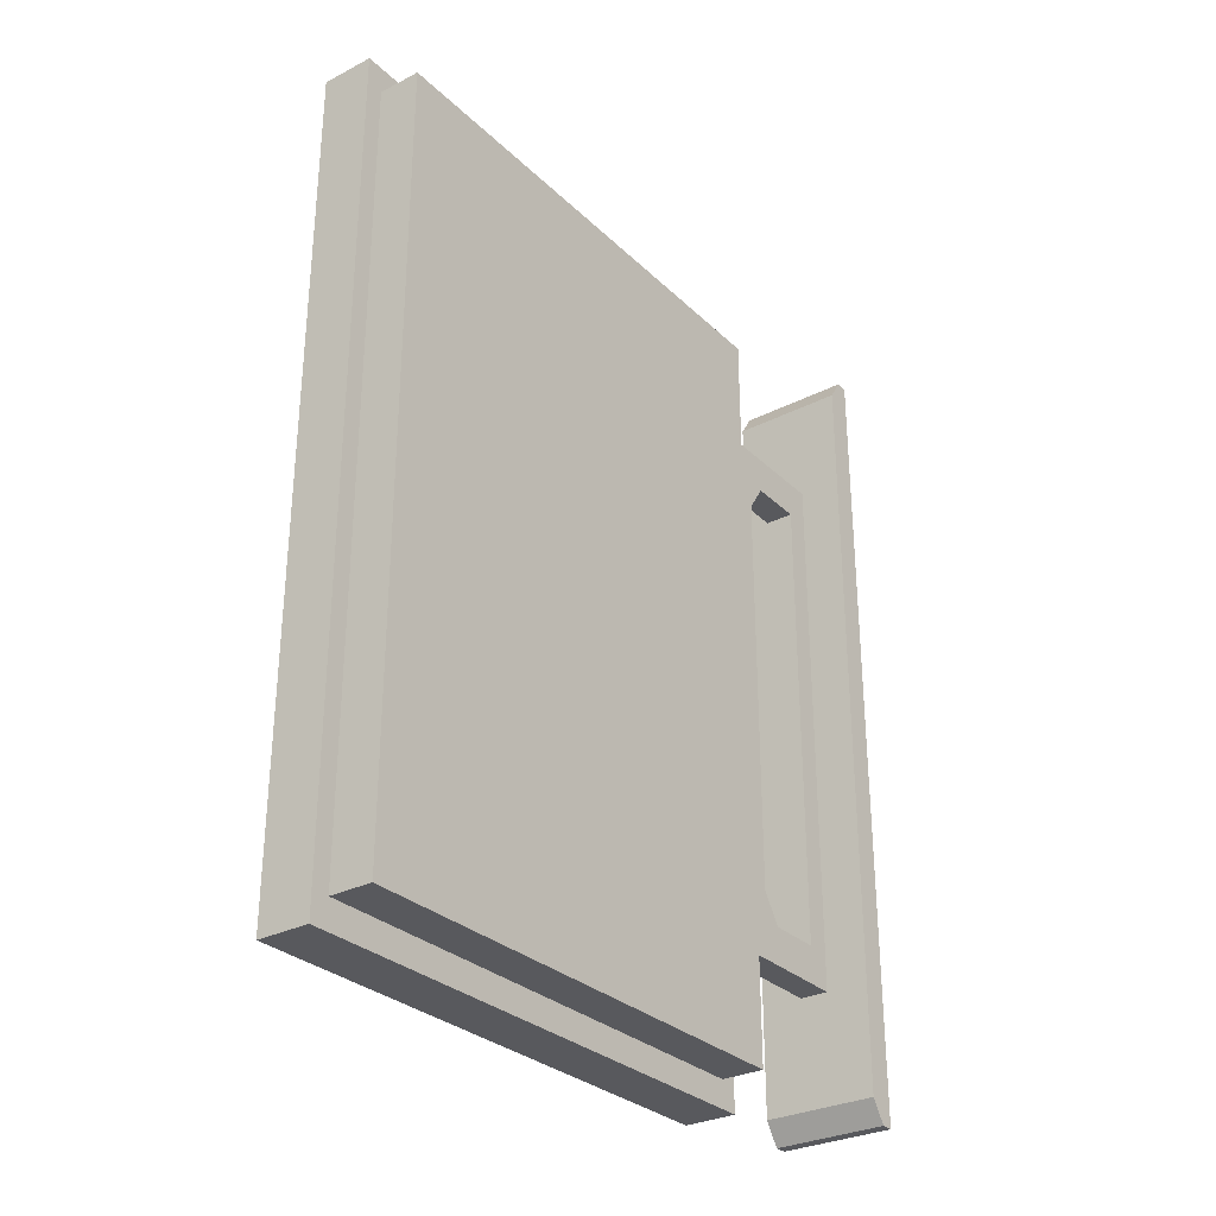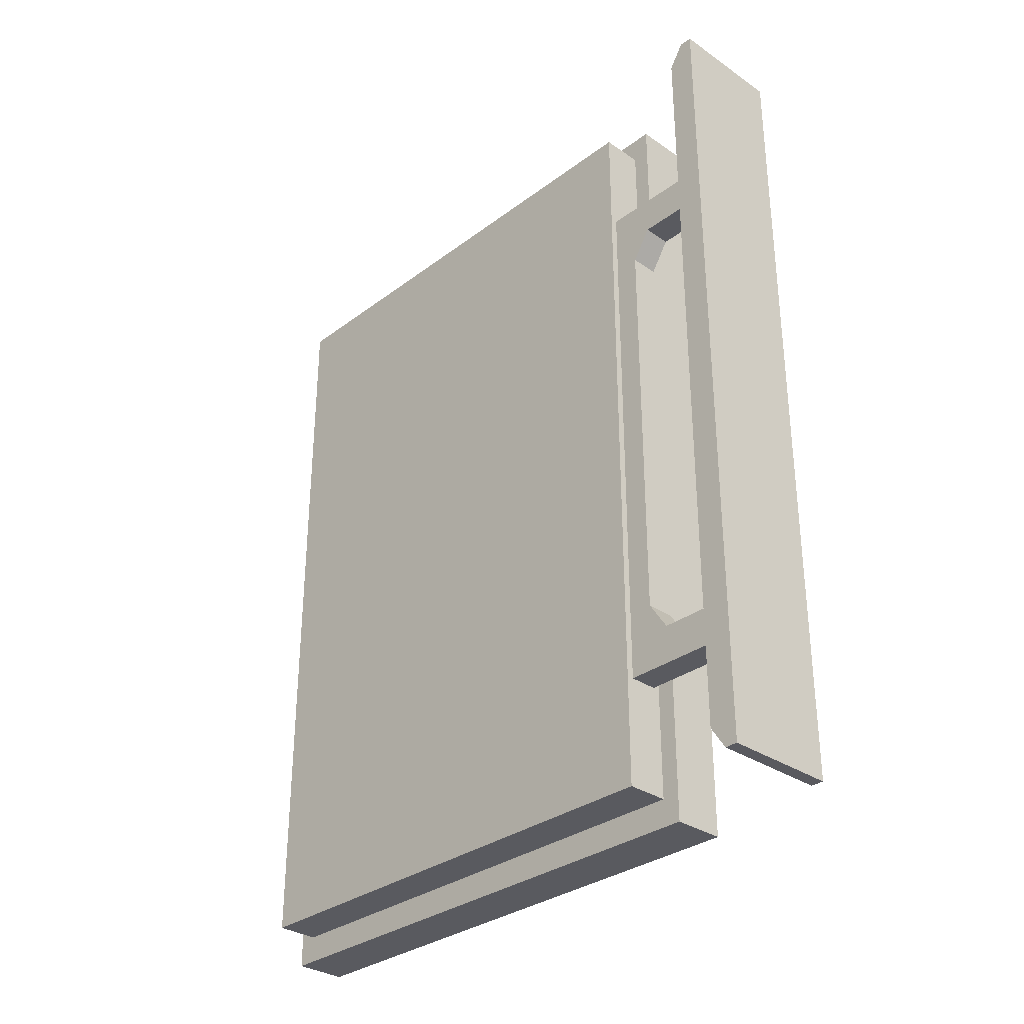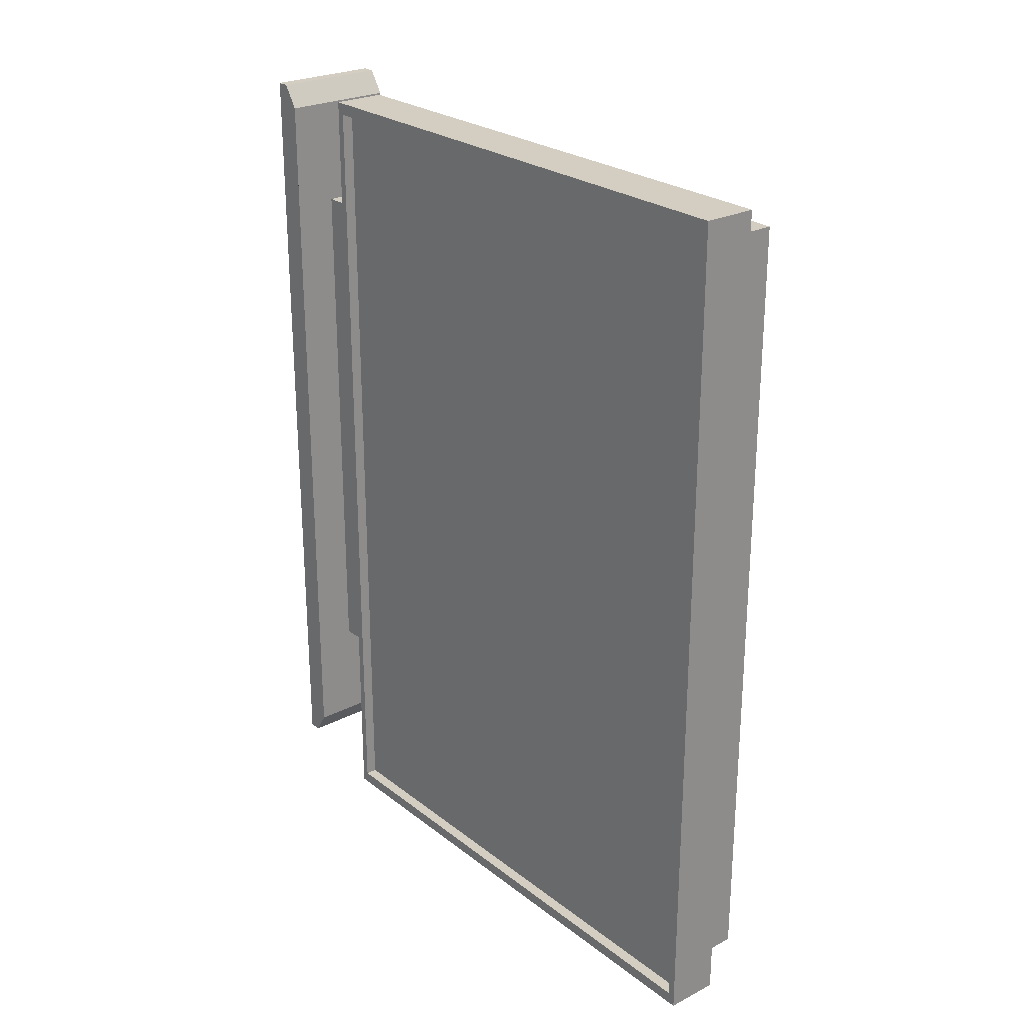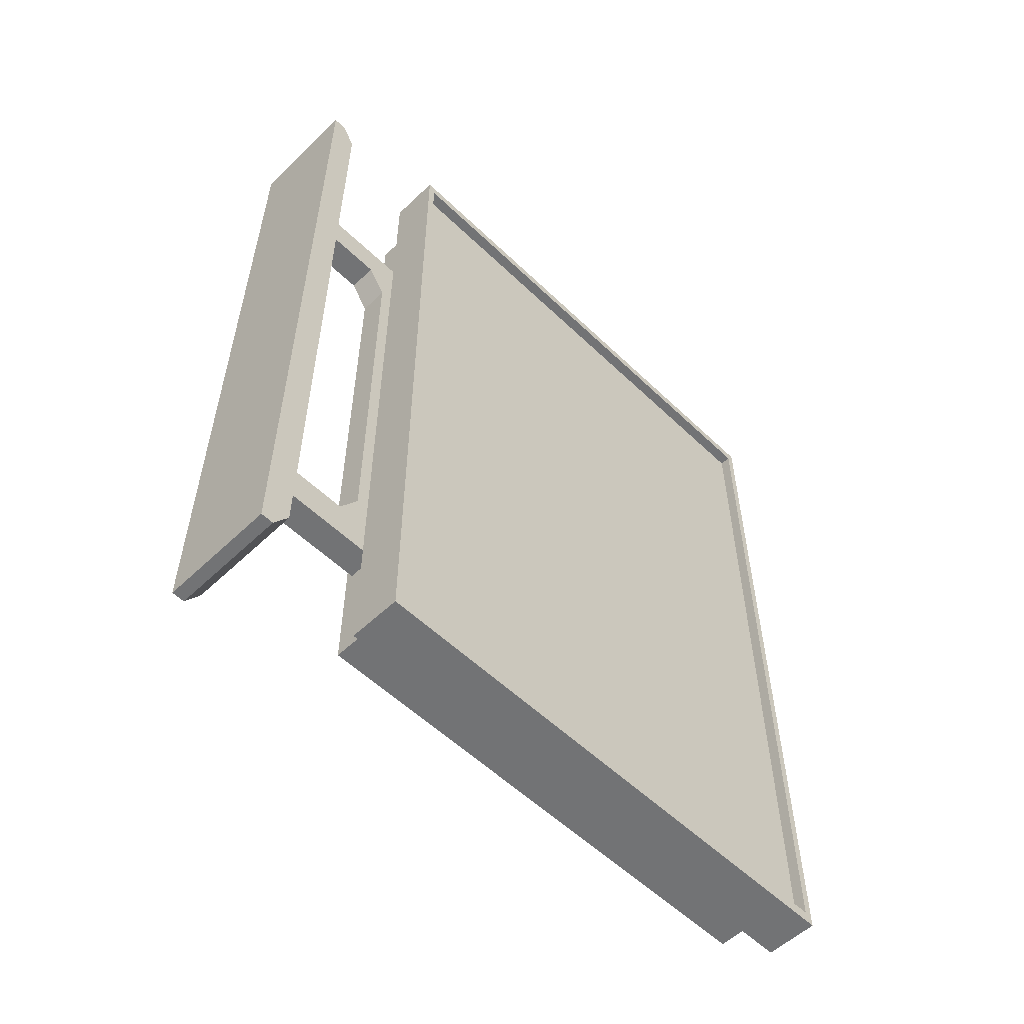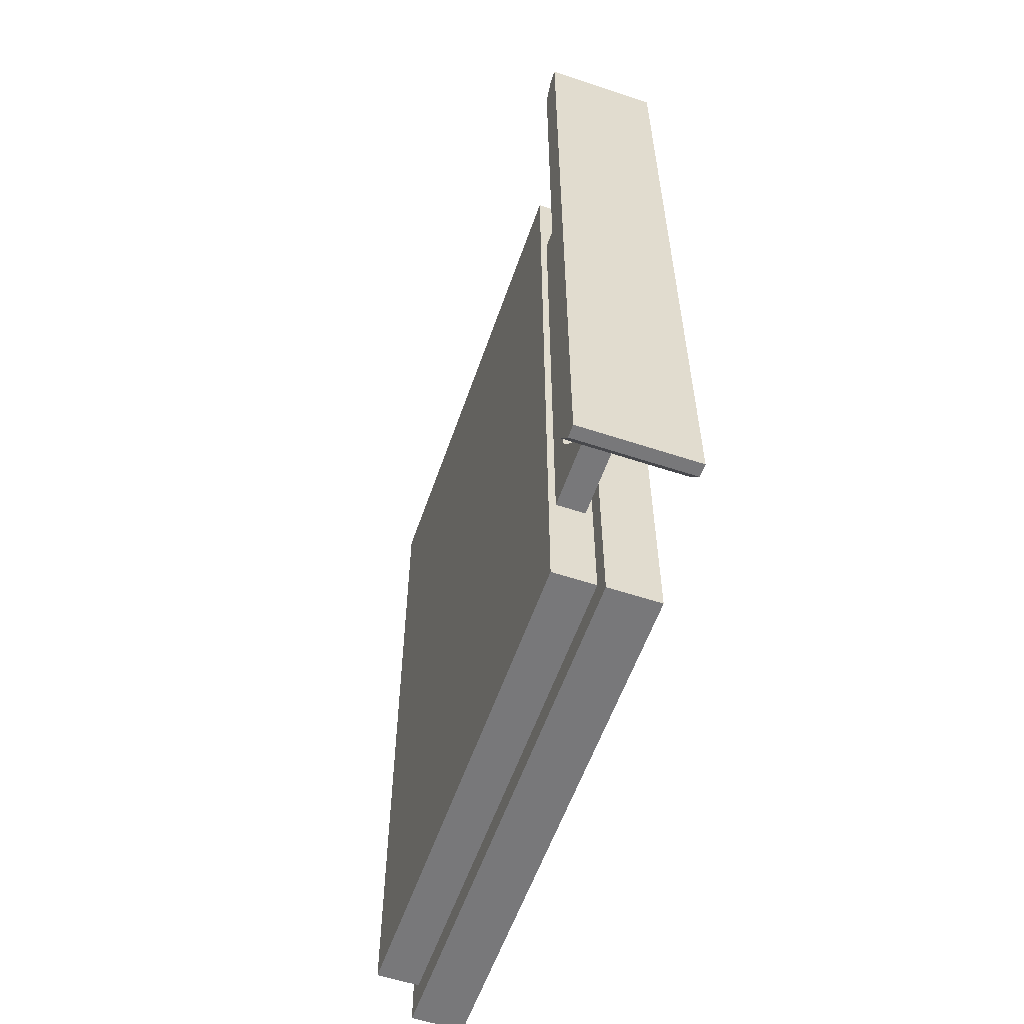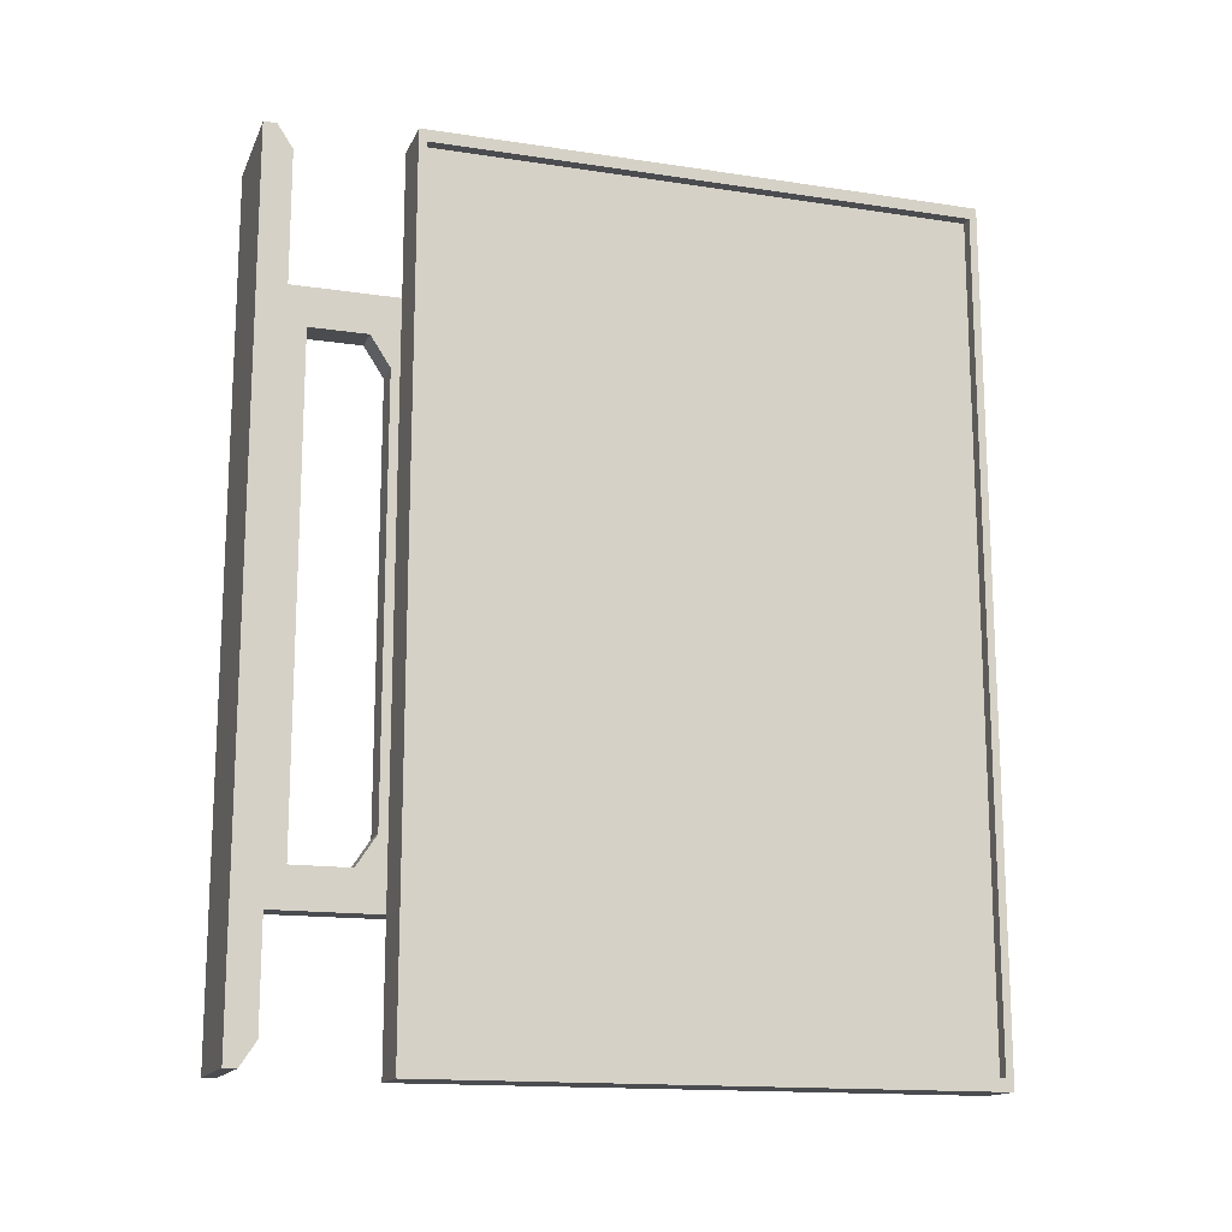
<metadata>
{"format":"obj","ext":"obj","renderer":"f3d","projection":"perspective","resolution":1024,"background":"white","views":[{"elev":-30.1,"azim":-143.4,"up":"+Z"},{"elev":-31.9,"azim":-43.7,"up":"+Z"},{"elev":25.3,"azim":140.7,"up":"+Z"},{"elev":-55.8,"azim":44.9,"up":"+Z"},{"elev":-57.5,"azim":-19.0,"up":"+Z"},{"elev":-15.2,"azim":72.2,"up":"+Z"}]}
</metadata>
<code>
o Monitor_1_Cube.004
v -0.03335 -0.000703 0.7575
v -0.03335 0.142 0.6542
v -0.03335 0.142 -0.638
v -0.03335 -0.000703 -0.7413
v 0.04407 -0.000703 1.115
v 0.04407 -0.000703 -1.099
v 0.04407 -0.000703 0.7575
v 0.04407 -0.000703 -0.7413
v -0.03335 -0.000703 -1.099
v 0.04407 0.142 0.6542
v -0.03335 -0.000703 1.115
v 0.04407 0.142 -0.638
v 0.06301 1.797 1.058
v 0.06301 1.797 -1.042
v 0.2046 0.3882 1.101
v 0.2046 1.825 1.101
v 0.2046 0.3882 -1.085
v 0.2046 1.825 -1.085
v 0.1738 1.825 -1.085
v 0.1738 0.3882 -1.085
v 0.1738 0.3882 1.101
v 0.1738 1.825 1.101
v -0.05229 1.797 1.058
v -0.05229 1.797 -1.042
v 0.06301 0.4162 -1.042
v 0.06301 0.4162 1.058
v -0.05229 0.4162 -1.042
v -0.05229 0.4162 1.058
v 0.1604 -0.000703 -1.099
v 0.1604 -0.000703 1.115
v -0.1497 -0.000703 -1.099
v -0.1497 -0.000703 1.115
v 0.1604 -0.000703 0.7575
v -0.1497 -0.000703 0.7575
v 0.1604 0.07412 0.7575
v -0.1497 0.07412 -0.7413
v 0.1604 0.07412 -0.7413
v -0.1497 -0.000703 -0.7413
v 0.1604 -0.000703 -0.7413
v -0.1497 0.07412 0.7575
v -0.03335 0.07412 -1.037
v -0.03335 0.03353 -1.099
v 0.04407 0.03353 1.115
v 0.04407 0.07412 1.053
v -0.03335 0.07412 1.053
v -0.03335 0.03353 1.115
v 0.04407 0.03353 -1.099
v 0.04407 0.07412 -1.037
v 0.1604 0.03353 -1.099
v 0.1604 0.07412 -1.037
v 0.1604 0.07412 1.053
v 0.1604 0.03353 1.115
v -0.1497 0.07412 -1.037
v -0.1497 0.03353 -1.099
v -0.1497 0.03353 1.115
v -0.1497 0.07412 1.053
v 0.04407 0.4162 -0.7413
v 0.04407 0.4162 0.7575
v 0.04407 0.07412 0.7575
v 0.04407 0.07412 -0.7413
v -0.03335 0.07412 0.7575
v -0.03335 0.4162 0.7575
v -0.03335 0.07412 -0.7413
v -0.03335 0.4162 -0.7413
v 0.04407 0.2955 0.6542
v 0.04407 0.3482 0.5739
v 0.04407 0.3855 0.7109
v 0.04407 0.3482 -0.5578
v 0.04407 0.2955 -0.638
v 0.04407 0.3855 -0.6947
v -0.03335 0.2955 -0.638
v -0.03335 0.3482 -0.5578
v -0.03335 0.3855 -0.6947
v -0.03335 0.3482 0.5739
v -0.03335 0.2955 0.6542
v -0.03335 0.3855 0.7109
f 30 52 43 5
f 17 18 19 20
f 58 62 61 59
f 37 50 48 60
f 9 6 8 4
f 35 37 60 59
f 33 30 5 7
f 48 41 63 60
f 26 13 23 28
f 55 32 11 46
f 31 54 42 9
f 62 58 26 28
f 16 15 21 22
f 8 7 1 4
f 45 44 59 61
f 29 39 8 6
f 18 16 22 19
f 58 57 25 26
f 34 38 4 1
f 32 34 1 11
f 36 40 61 63
f 53 54 31 38 34 32 55 56 40 36
f 28 23 24 27
f 15 17 20 21
f 39 33 7 8
f 51 52 30 33 39 29 49 50 37 35
f 38 31 9 4
f 49 29 6 47
f 53 36 63 41
f 64 62 28 27
f 64 57 60 63
f 14 25 27 24
f 57 64 27 25
f 40 56 45 61
f 51 35 59 44
f 5 11 1 7
f 13 14 24 23
f 43 46 11 5
f 44 45 46 43
f 43 52 51 44
f 49 47 48 50
f 53 41 42 54
f 41 48 47 42
f 45 56 55 46
f 42 47 6 9
f 65 10 2 75
f 12 69 71 3
f 3 71 73 64 63
f 12 10 59 60
f 2 3 63 61
f 73 72 74 76 62 64
f 76 75 2 61 62
f 70 69 12 60 57
f 67 66 68 70 57 58
f 10 65 67 58 59
f 10 12 3 2
f 65 66 67
f 68 69 70
f 71 72 73
f 74 75 76
f 68 72 71 69
f 65 75 74 66
f 68 66 74 72
o Monitor_2_Cube.008
v 0.1738 1.825 -1.085
v 0.1738 0.3882 -1.085
v 0.1738 0.3882 1.101
v 0.1738 1.825 1.101
f 78 77 80 79
o Monitor_3_Cube.009
v 0.06301 1.797 1.058
v 0.06301 1.797 -1.042
v 0.2046 0.3882 1.101
v 0.2046 1.825 1.101
v 0.2046 0.3882 -1.085
v 0.2046 1.825 -1.085
v 0.2046 1.845 -1.116
v 0.2046 0.3675 -1.116
v 0.2046 0.3675 1.132
v 0.2046 1.845 1.132
v 0.06301 0.3675 -1.116
v 0.06301 0.3675 1.132
v 0.06301 1.845 1.132
v 0.06301 1.845 -1.116
v 0.06301 0.4162 -1.042
v 0.06301 0.4162 1.058
f 89 90 93 92
f 84 86 87 90
f 91 94 87 88
f 86 85 88 87
f 95 82 94 91
f 81 96 92 93
f 87 94 93 90
f 91 88 89 92
f 82 81 93 94
f 83 84 90 89
f 96 95 91 92
f 85 83 89 88

</code>
